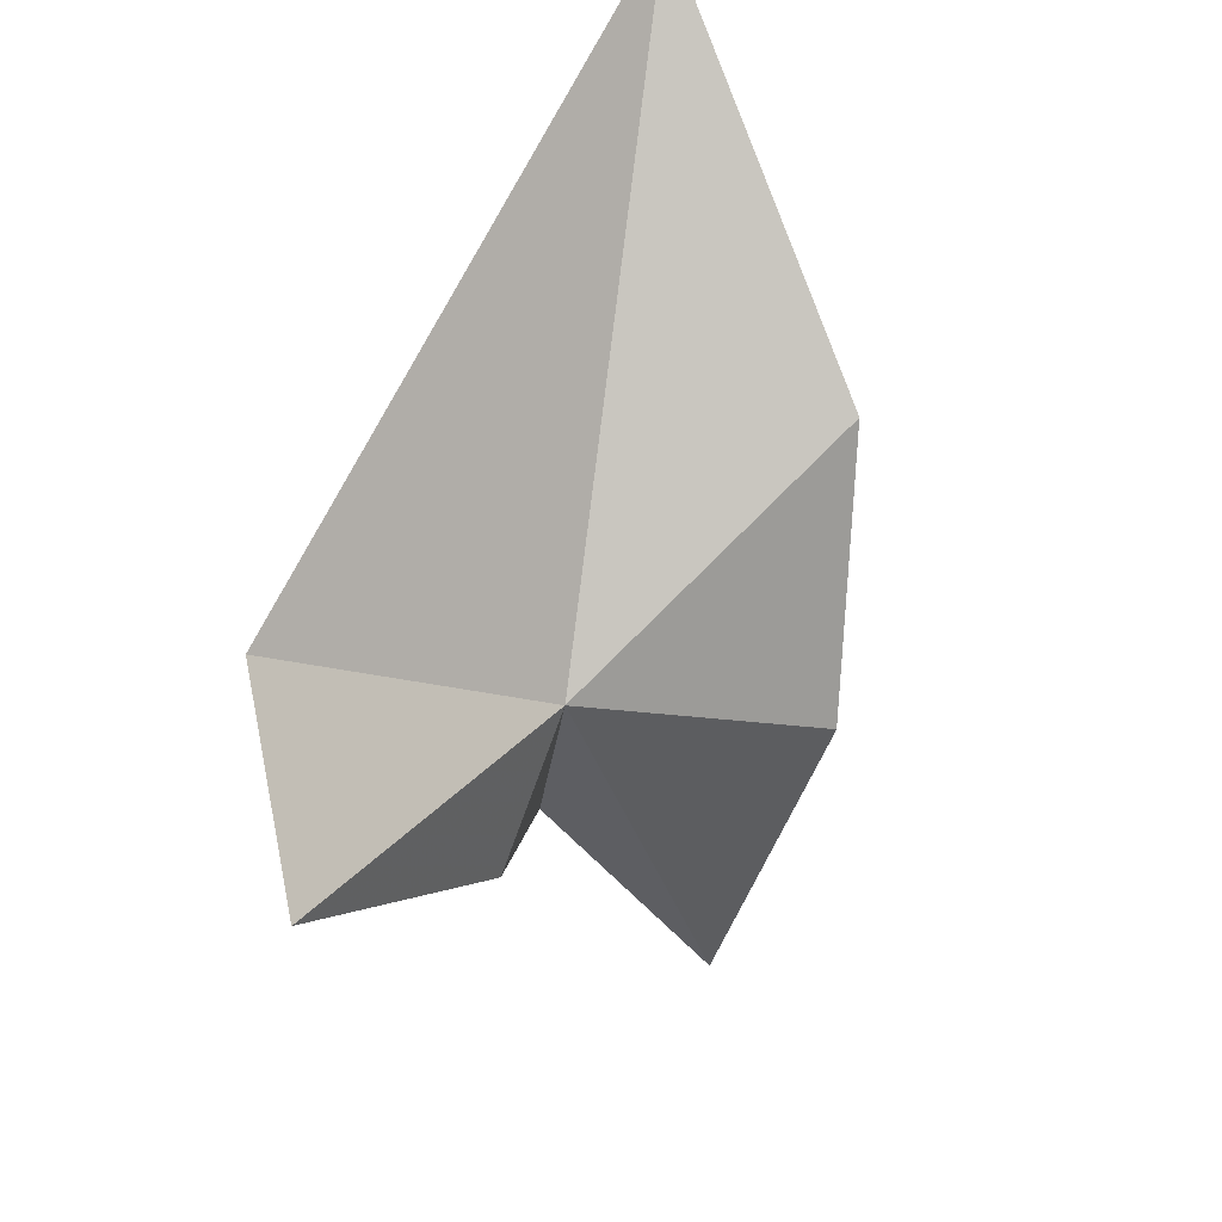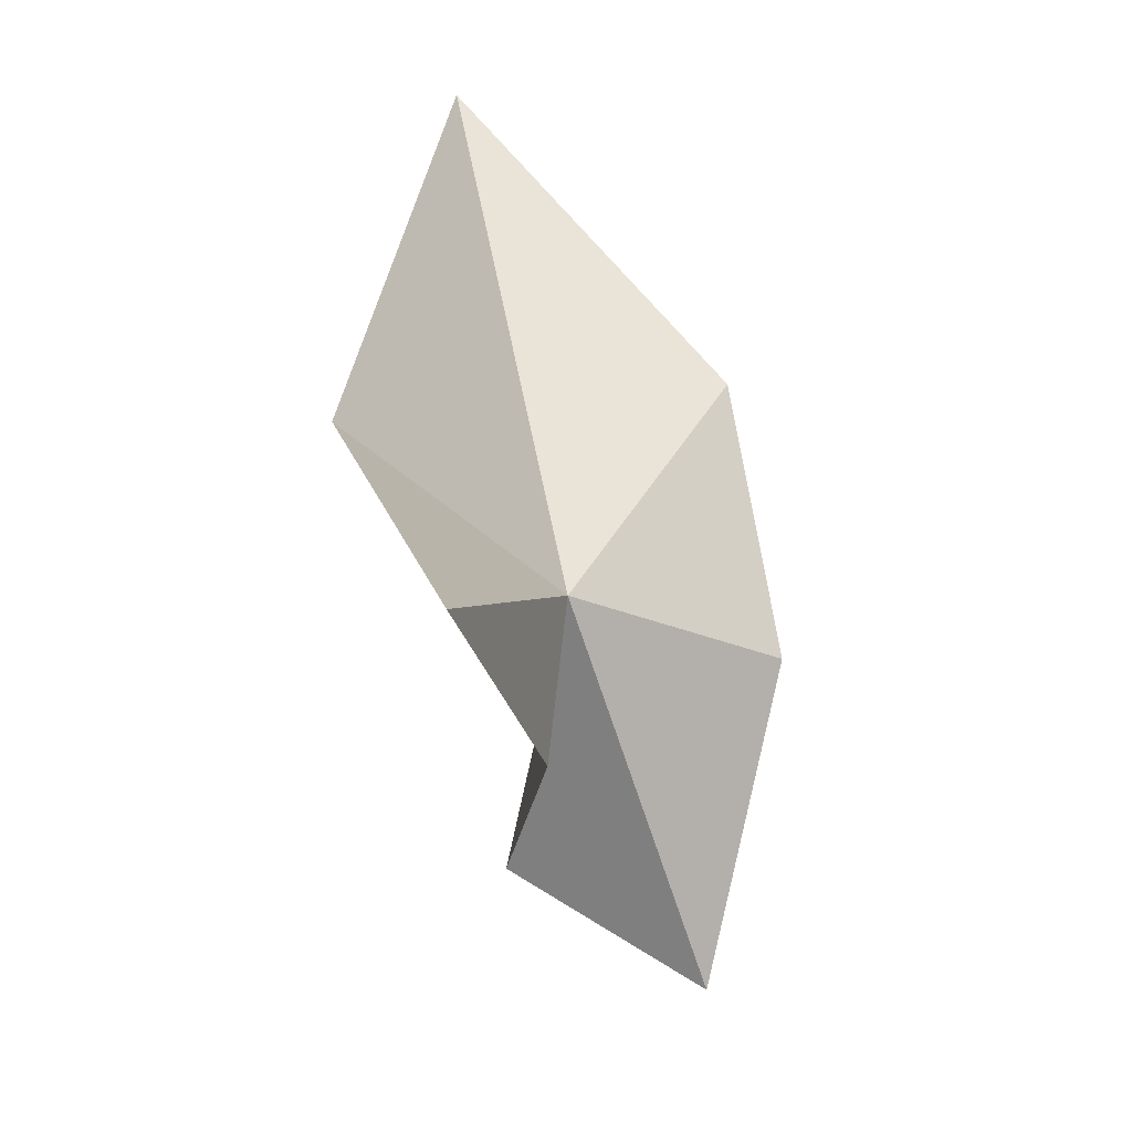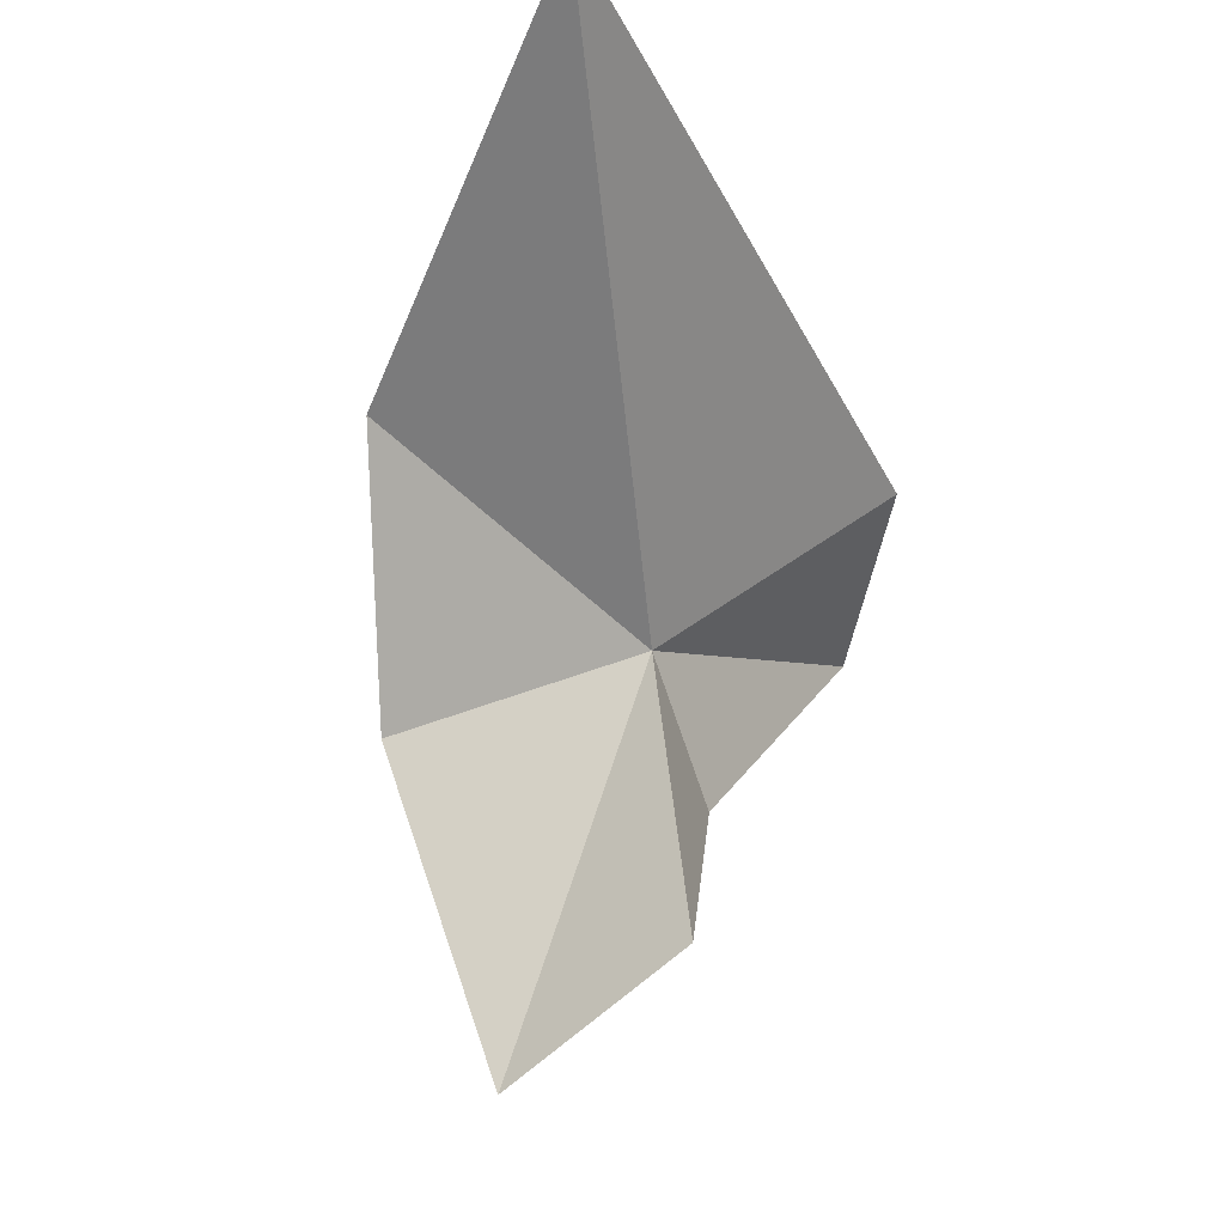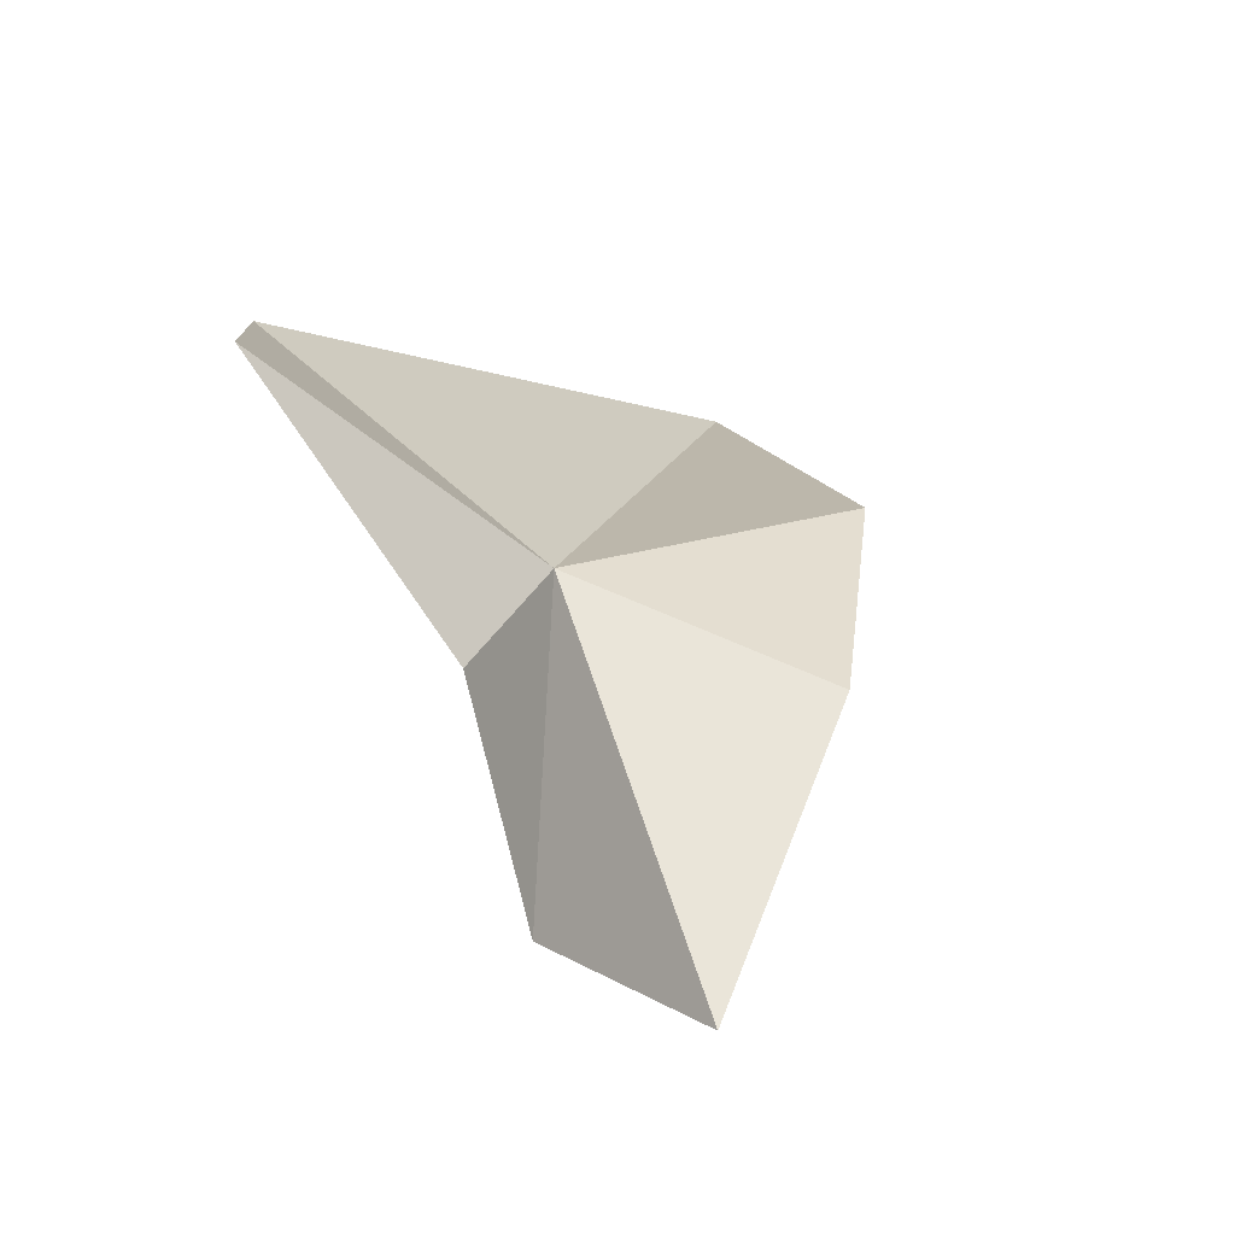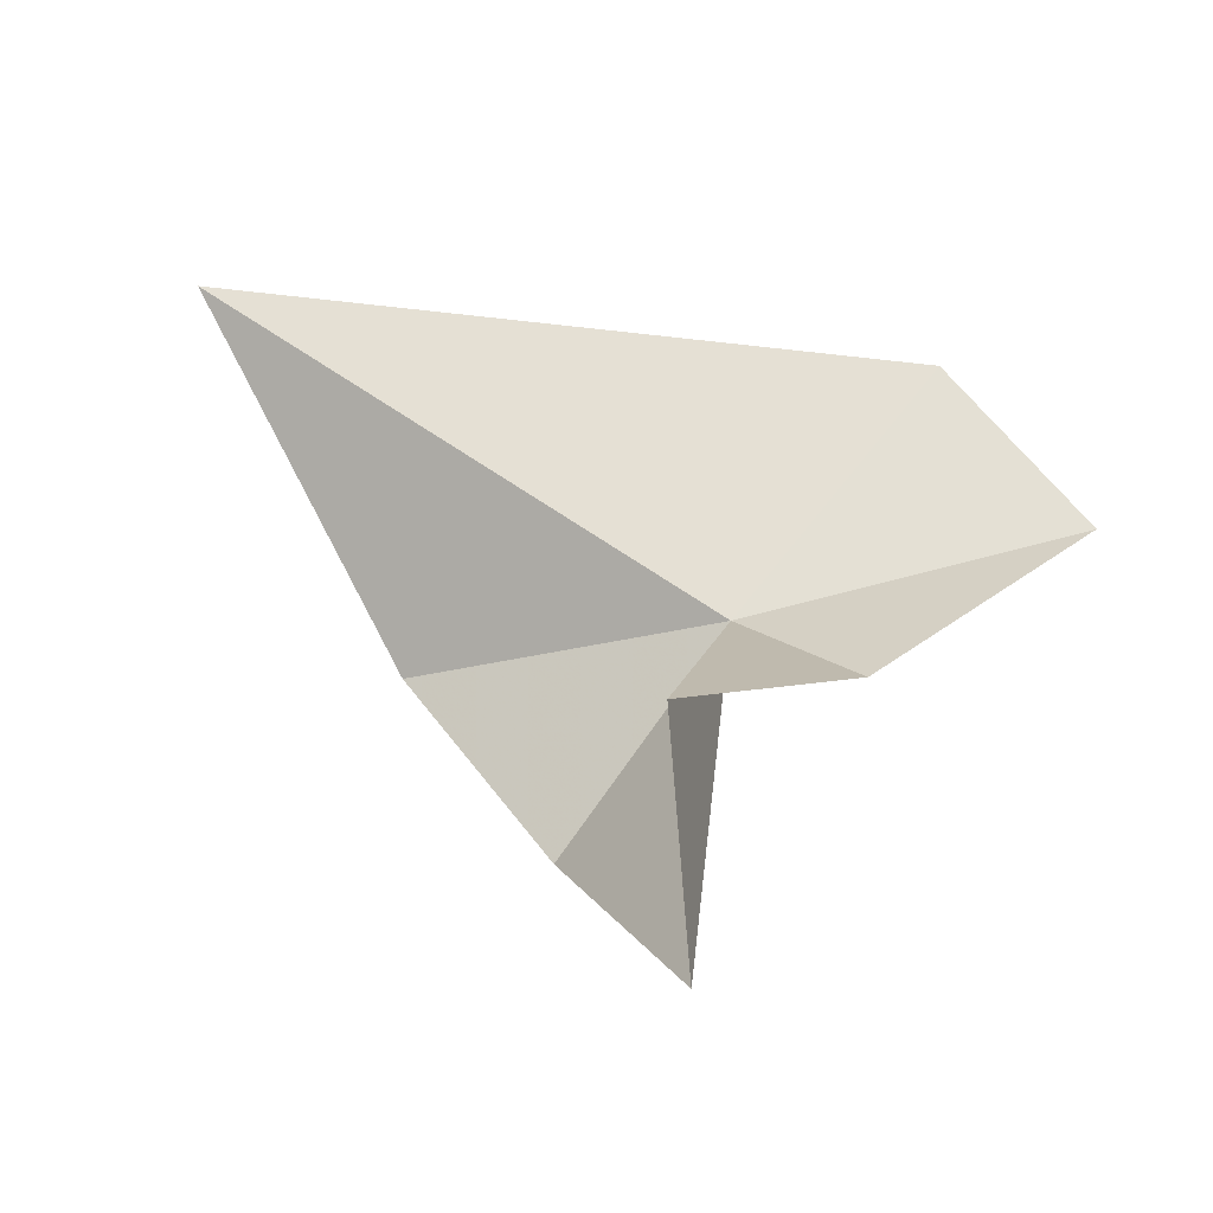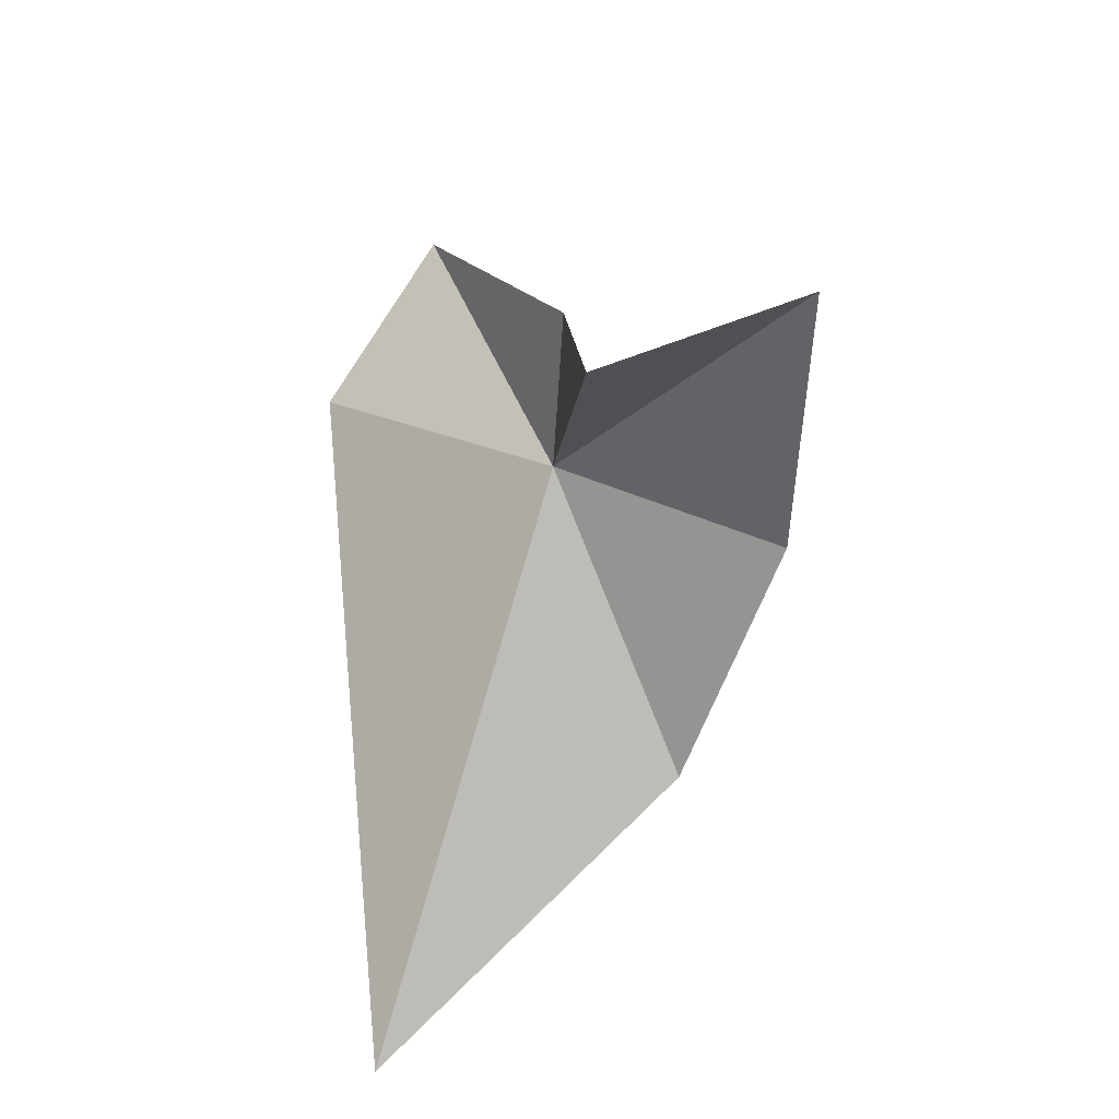
<metadata>
{"format":"obj","ext":"obj","renderer":"f3d","projection":"perspective","resolution":1024,"background":"white","views":[{"elev":52.8,"azim":17.6,"up":"+Y"},{"elev":16.1,"azim":-3.8,"up":"+Y"},{"elev":-21.6,"azim":-164.1,"up":"+Y"},{"elev":-22.2,"azim":25.4,"up":"+Y"},{"elev":-65.8,"azim":-101.1,"up":"+Y"},{"elev":-28.0,"azim":-16.4,"up":"+Z"}]}
</metadata>
<code>
v 13.22 -2.793 19.09
v 11.31 -13.23 16.45
v 17.97 -17.01 18.41
v 19.5 1.927 9.395
v 20.81 -6.439 14.95
v 10.32 11.12 1.717e-05
v 6.039 4.298 24.84
v 12.34 -7.141 22.9
v 9.159 0.281 30.33
f 1 2 3
f 1 5 4
f 1 3 5
f 1 8 2
f 1 4 6
f 1 7 9
f 1 9 8
f 1 6 7

</code>
